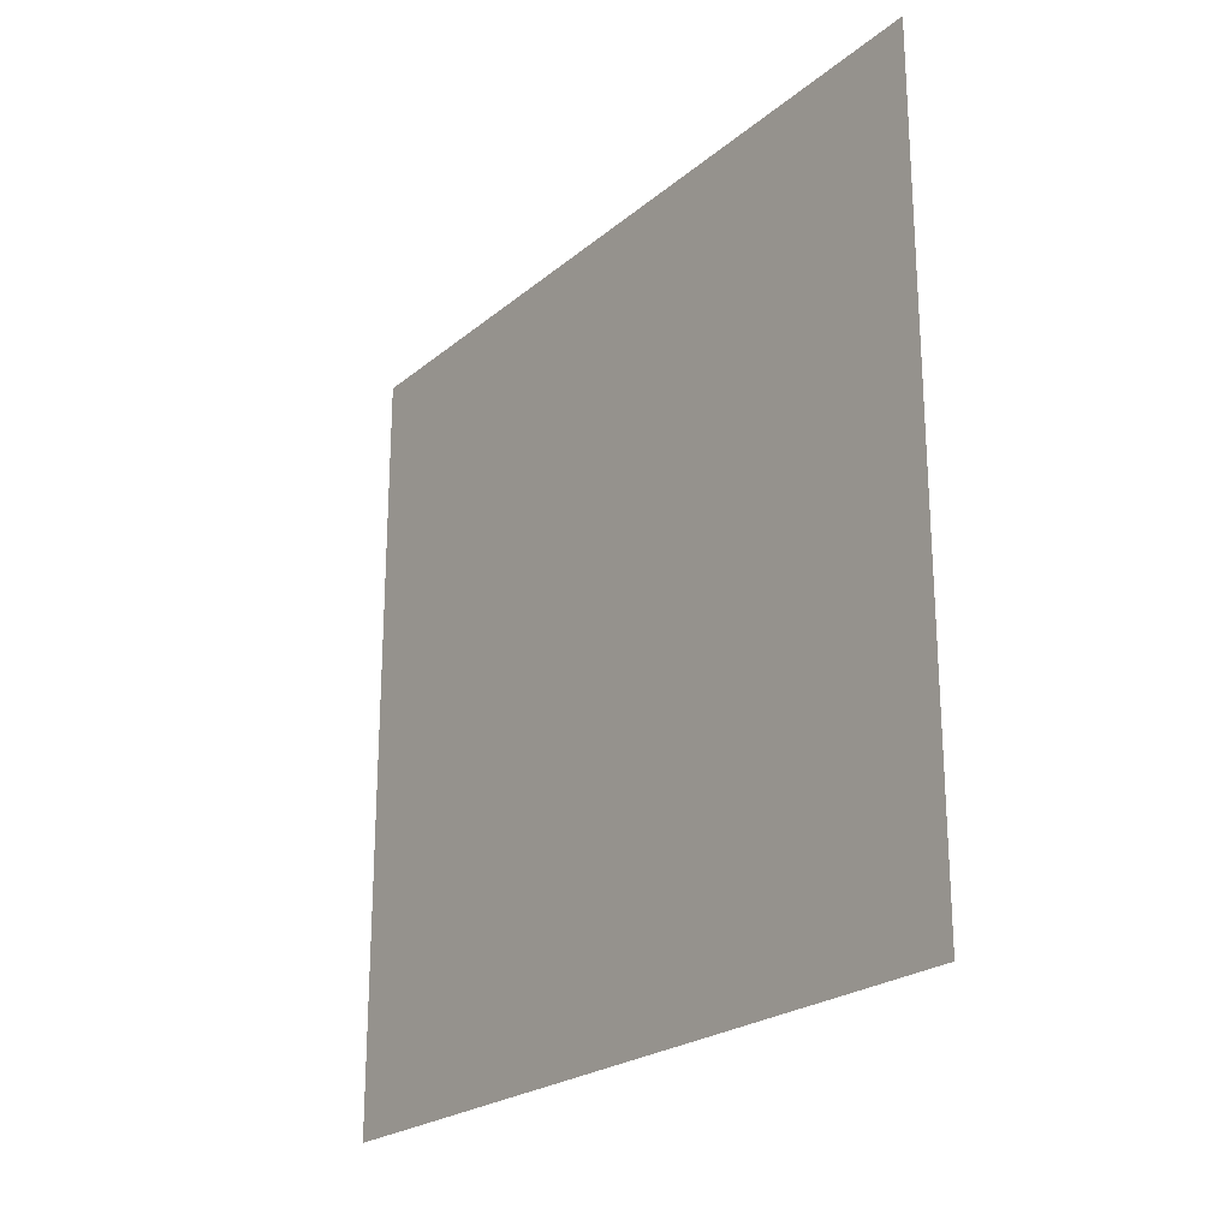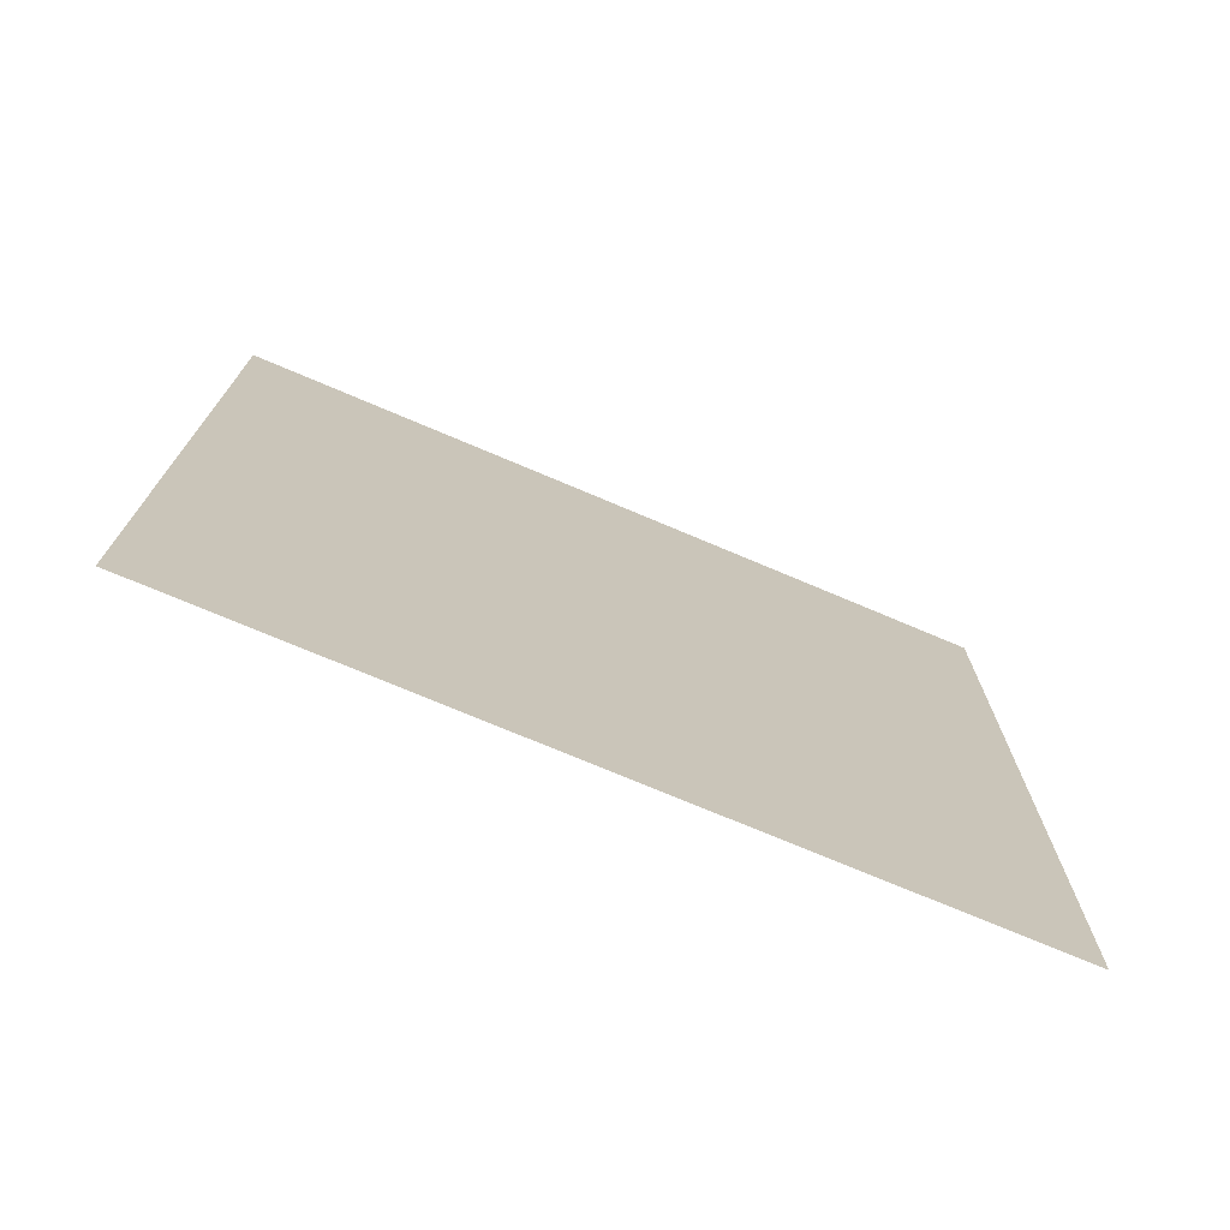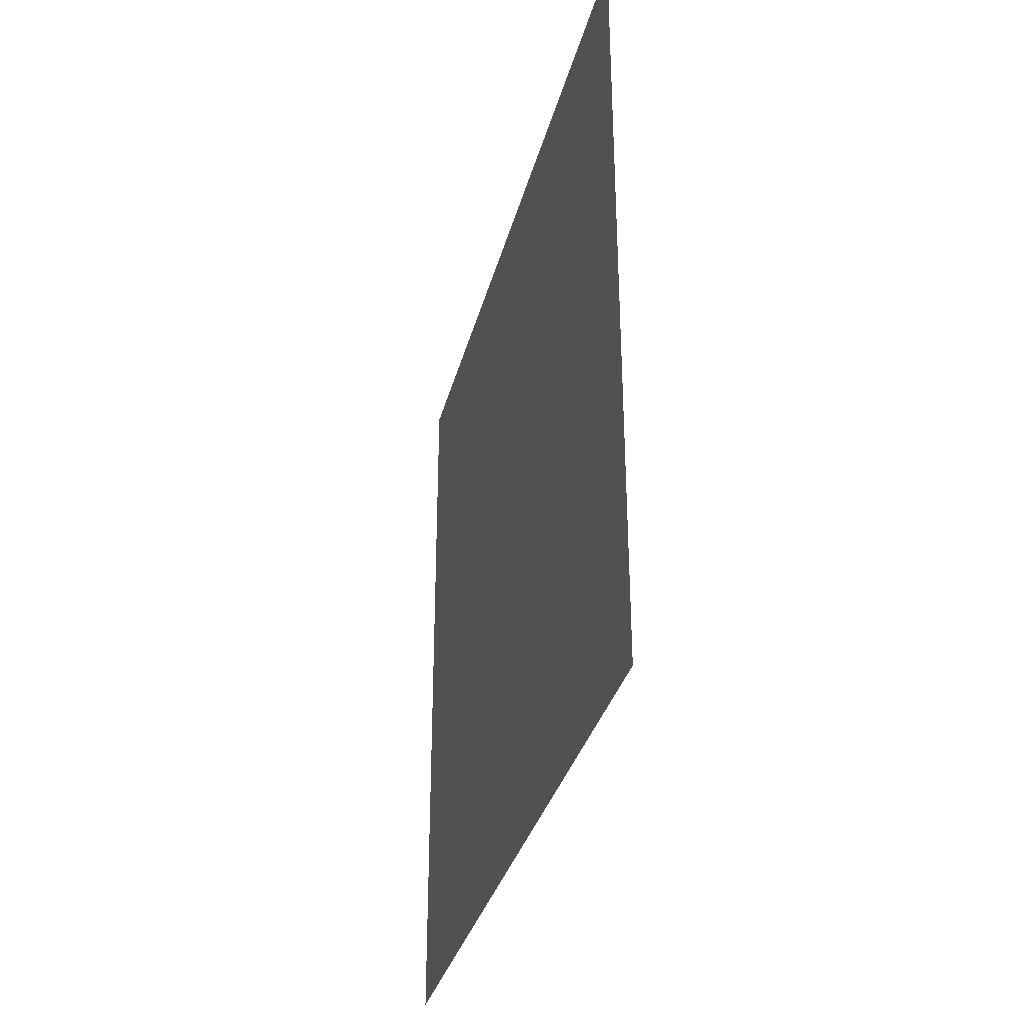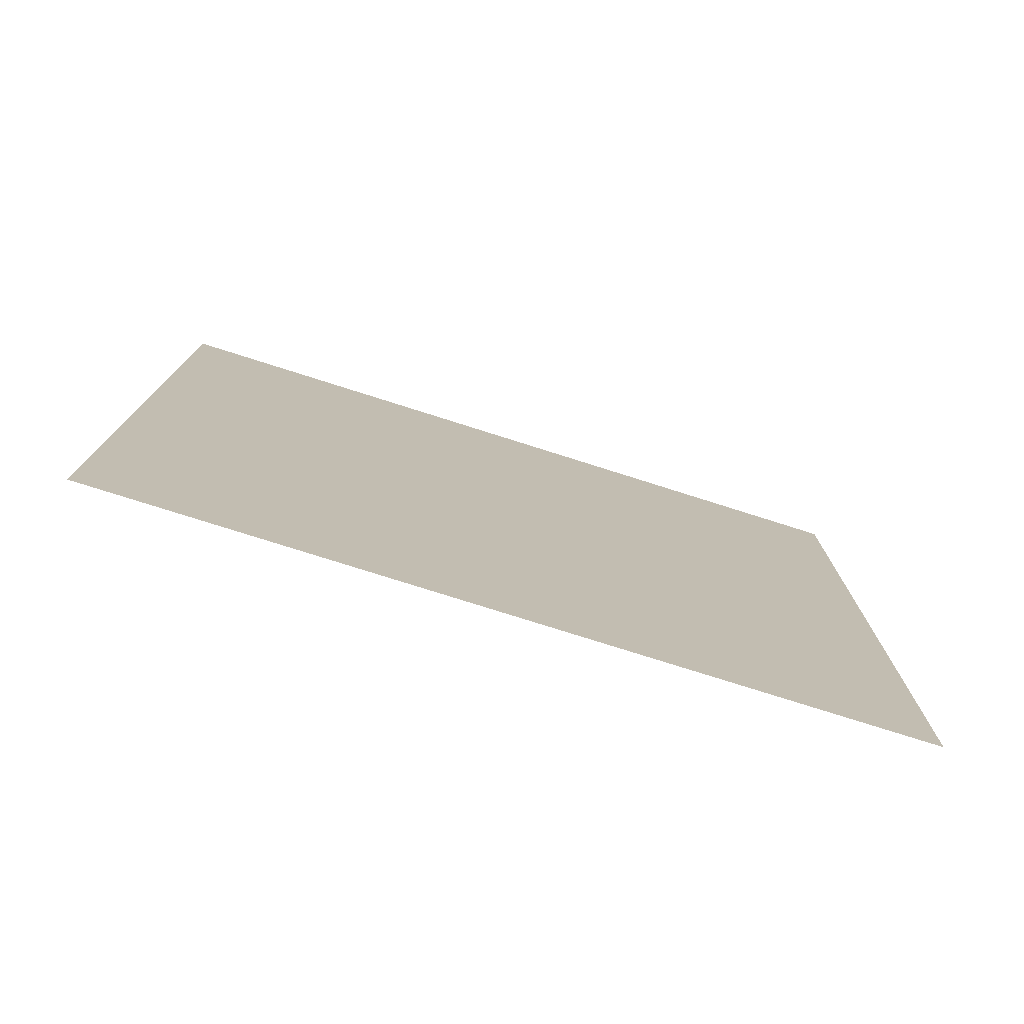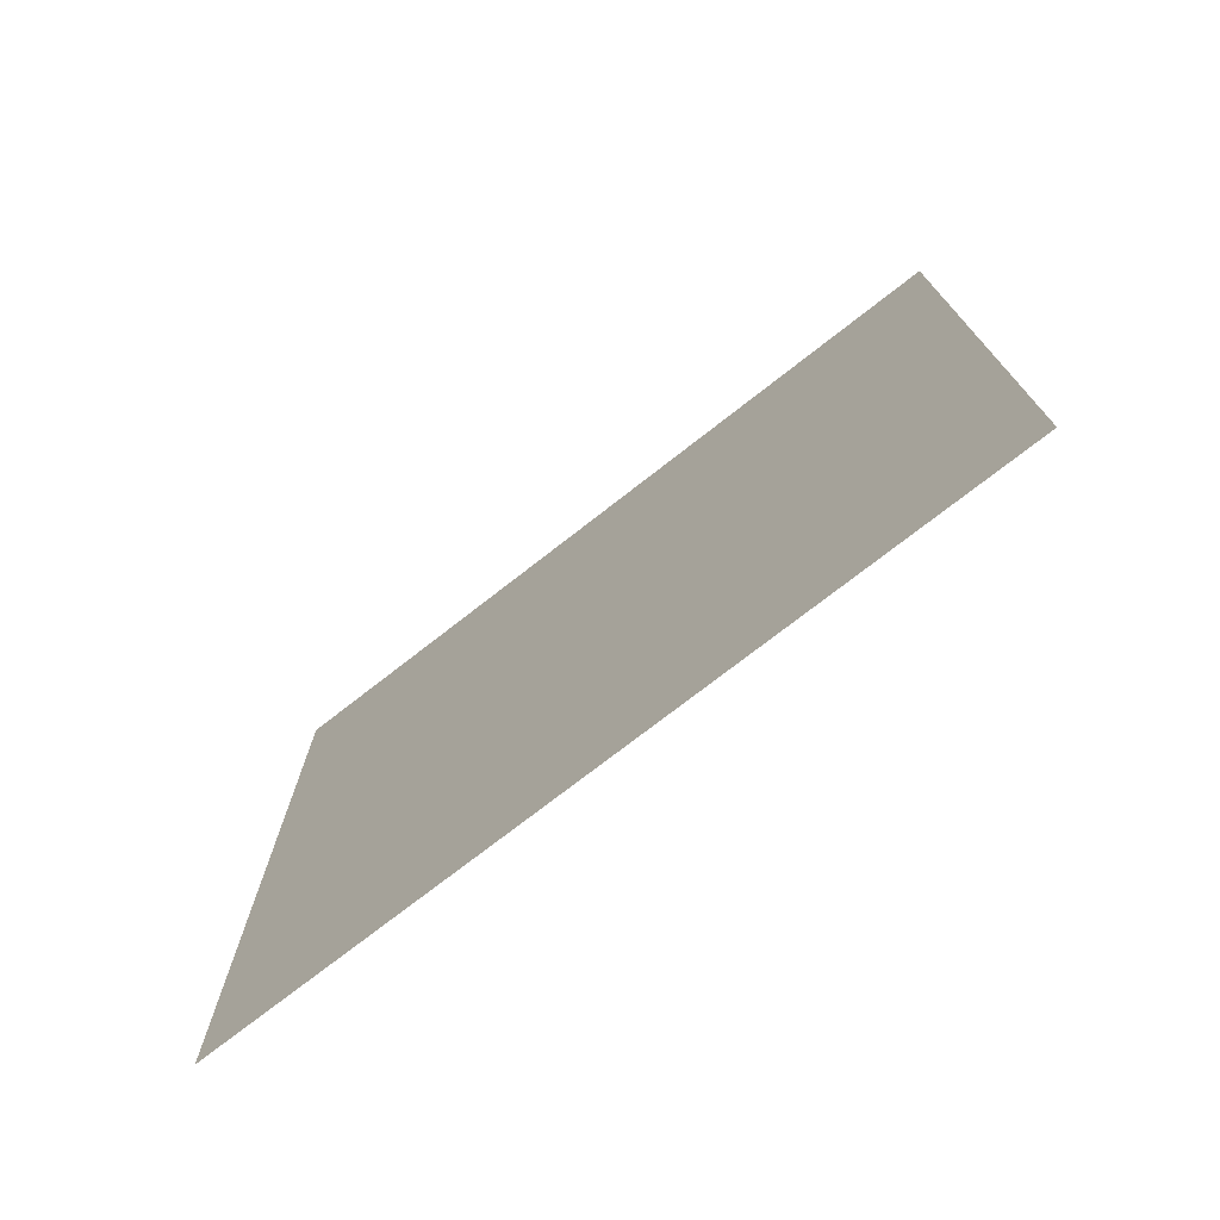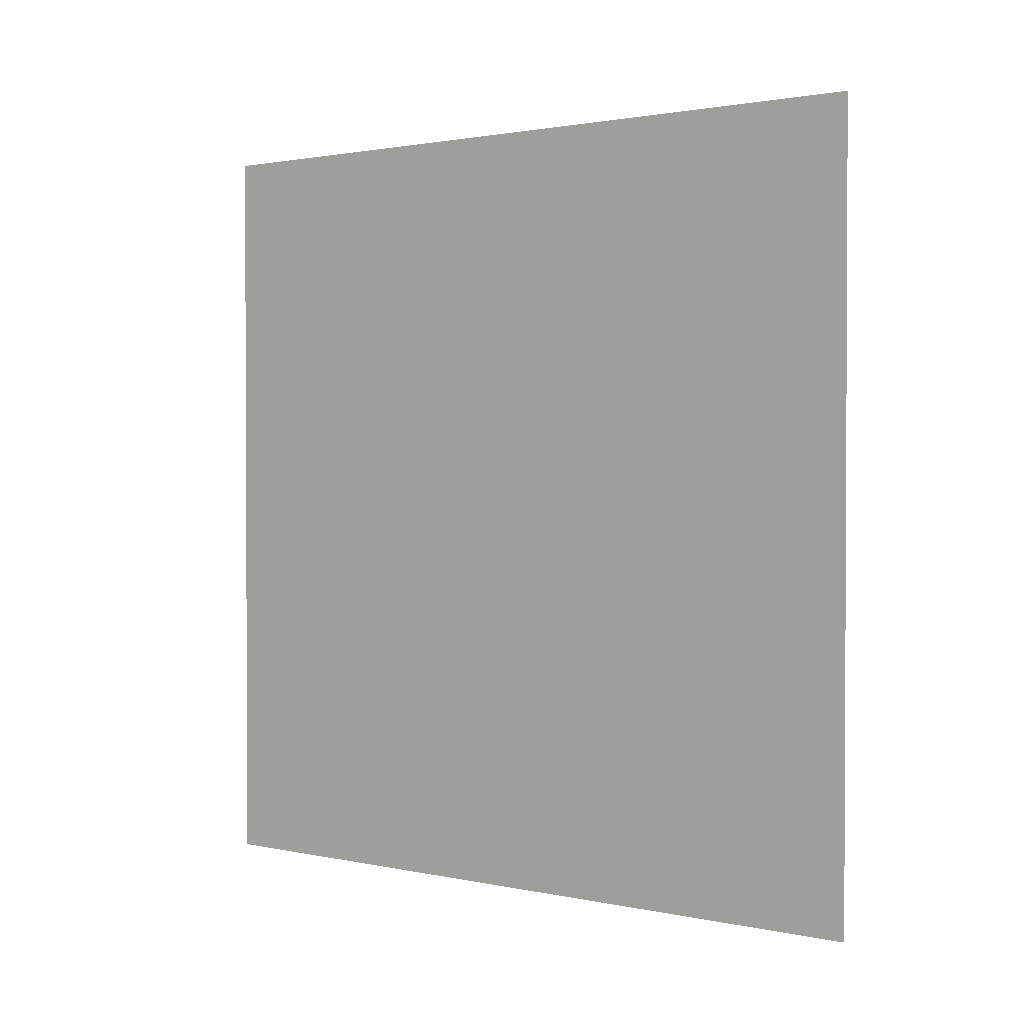
<metadata>
{"format":"obj","ext":"obj","renderer":"f3d","projection":"perspective","resolution":1024,"background":"white","views":[{"elev":-23.1,"azim":143.7,"up":"+Y"},{"elev":-73.3,"azim":-113.0,"up":"+Z"},{"elev":-33.2,"azim":166.1,"up":"+Z"},{"elev":-77.0,"azim":72.4,"up":"+Y"},{"elev":-74.3,"azim":-52.0,"up":"+Y"},{"elev":1.5,"azim":-51.6,"up":"+Y"}]}
</metadata>
<code>
v 555 0 0
v 555 0 555
v 555 555 0
v 555 555 555
f 1 3 2
f 2 3 4

</code>
